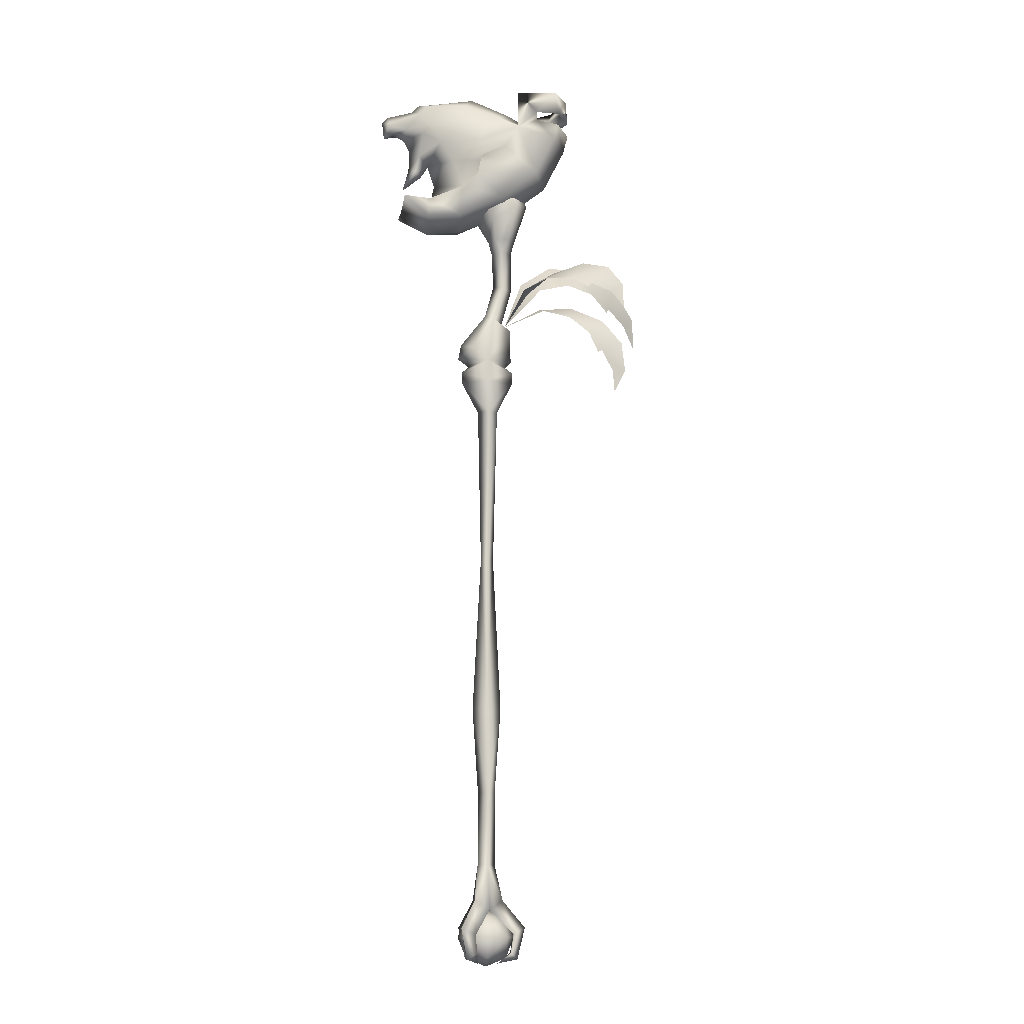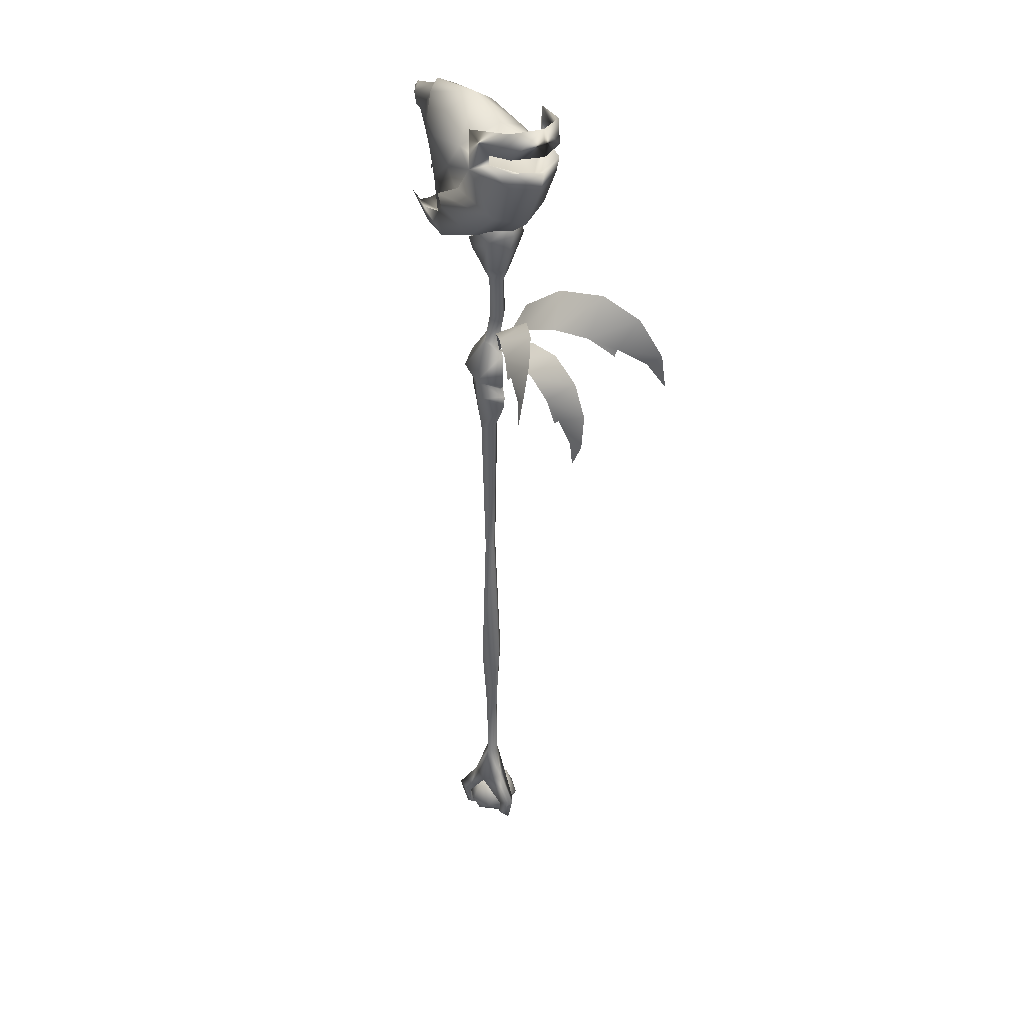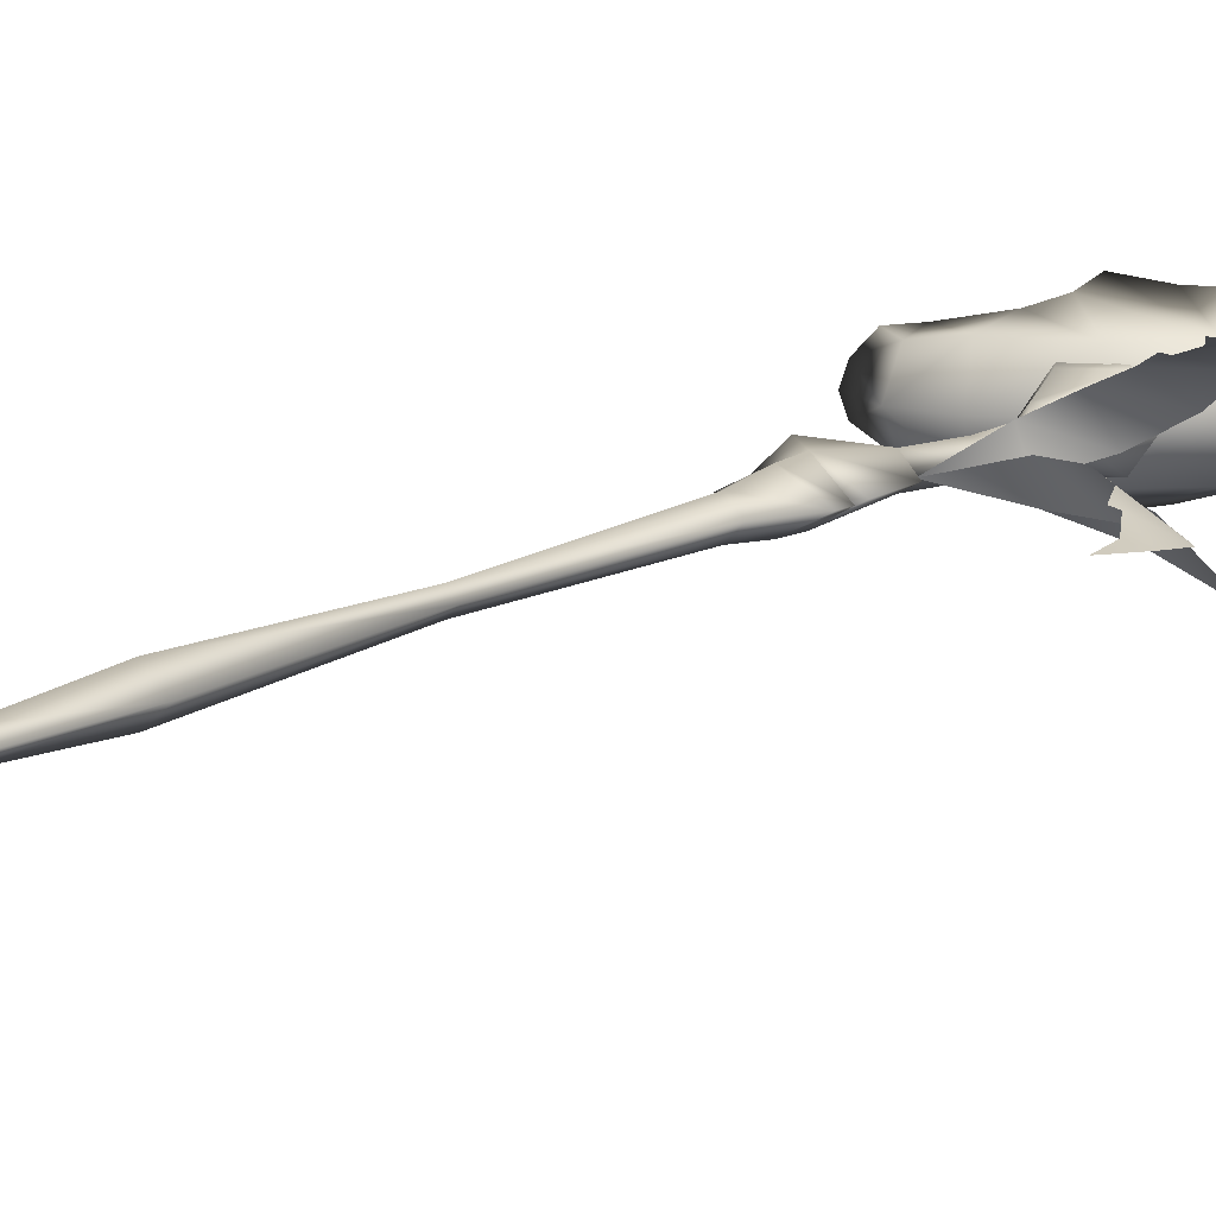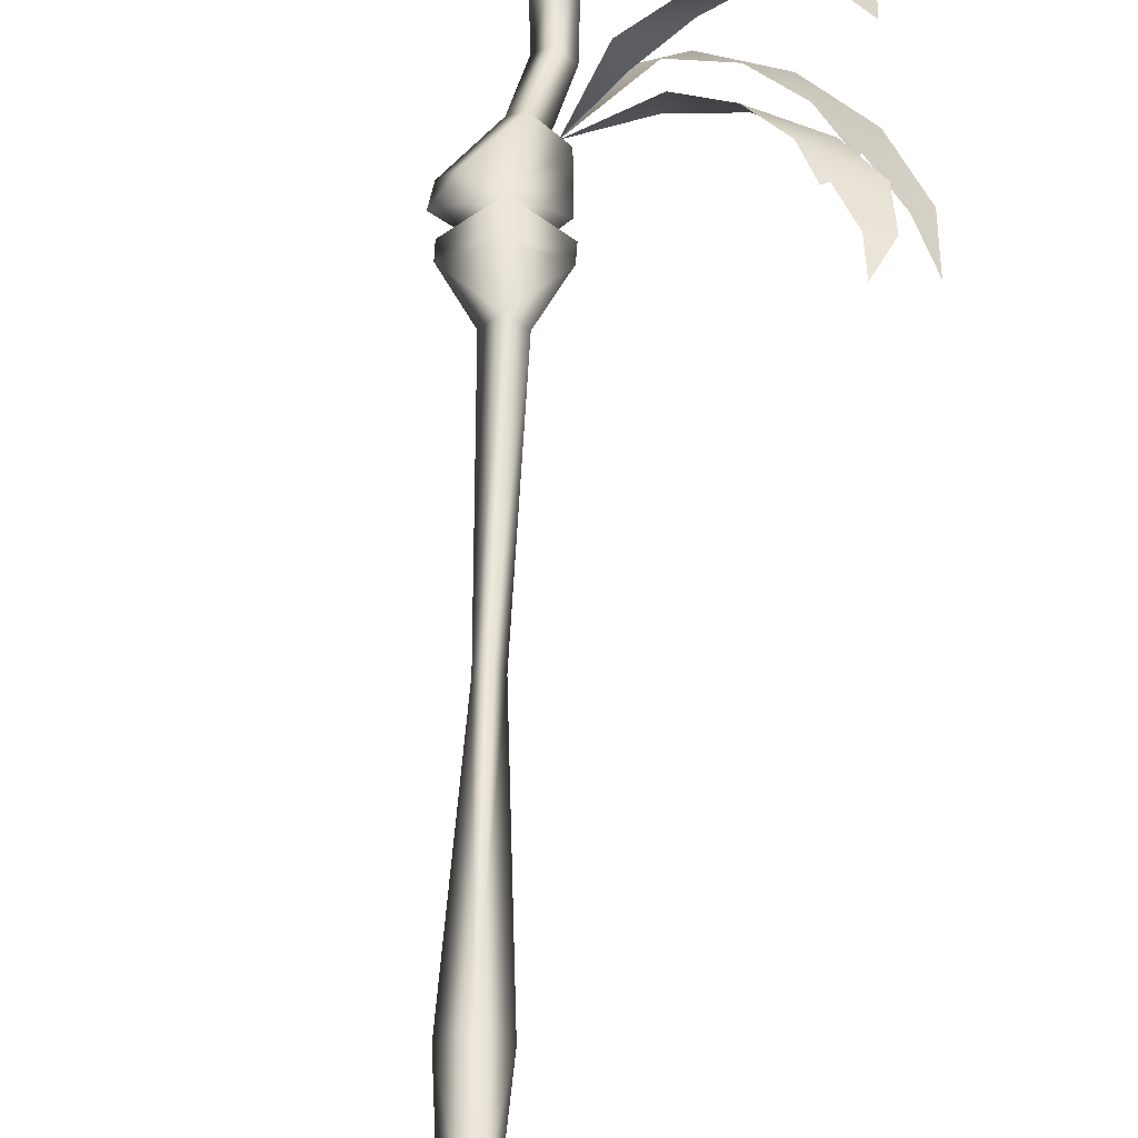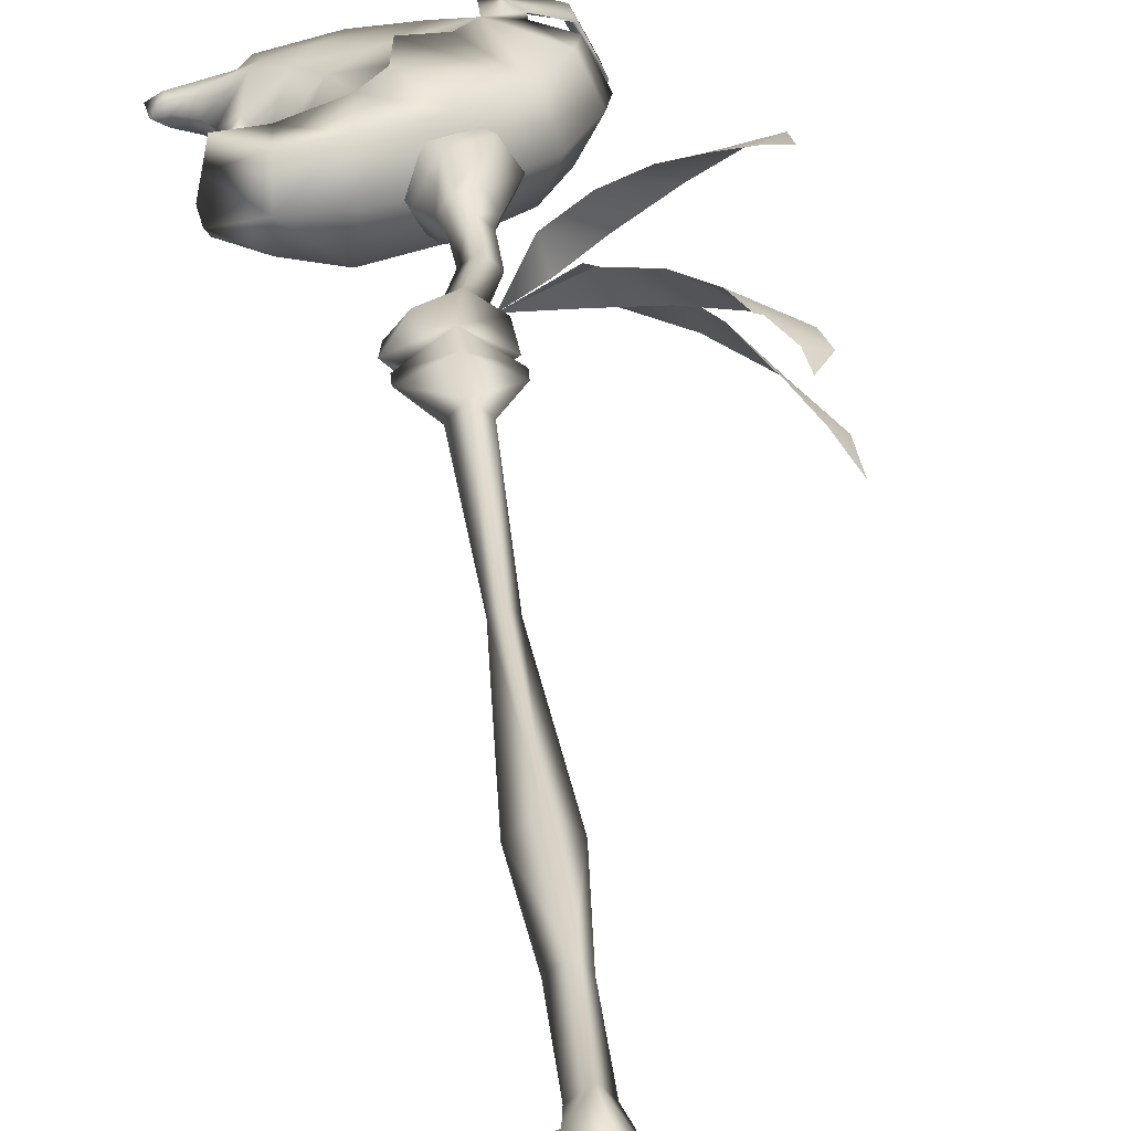
<metadata>
{"format":"obj","ext":"obj","renderer":"f3d","projection":"perspective","resolution":1024,"background":"white","views":[{"elev":-12.7,"azim":-4.7,"up":"+Y"},{"elev":37.9,"azim":53.4,"up":"+Y"},{"elev":13.6,"azim":36.7,"up":"+Z"},{"elev":52.6,"azim":1.4,"up":"+Z"},{"elev":27.7,"azim":-5.4,"up":"+Z"}]}
</metadata>
<code>
o MDL_w21st04_bod00.001
v -0.0016 0.2634 0.0269
v -0.0522 0.285 0
v -0.0016 0.3044 0.0288
v -0.0525 0.2634 0
v 0 0.2006 0.0191
v -0.0191 0.2006 0
v -0.0016 0.2631 -0.0269
v -0.0016 0.3044 -0.0284
v 0.0503 0.285 0
v 0.0494 0.2634 0
v 0 0.2006 -0.0191
v 0.0191 0.2006 0
v 0 -0.3975 -0.0234
v 0.0119 -0.1028 -0
v 0 -0.1028 -0.0119
v 0.0272 -0.3975 -0
v 0 -0.3975 0.0234
v 0 -0.1028 0.0122
v -0.0122 -0.1028 -0
v -0.0272 -0.3975 -0
v 0.0272 0.5394 0.0166
v 0.0291 0.4628 0.0166
v 0.0109 0.4675 0
v 0.0466 0.5394 0
v 0.0078 0.5394 0
v 0.0272 0.5394 -0.0166
v 0.0291 0.4628 -0.0166
v 0.0469 0.4581 0
v -0.0334 0.3291 0.0319
v -0.0597 0.3122 0
v 0.0109 0.3963 0.0166
v -0.0547 0.3416 0
v -0.0056 0.4056 0
v -0.0334 0.3291 -0.0316
v 0.0109 0.3963 -0.0166
v 0.0447 0.3766 0
v 0.0469 0.3075 0
v 0.0275 0.3866 0
v 0.005 -0.7778 0.0288
v 0.0319 -0.7613 -0
v 0.0031 -0.6944 0.015
v 0.0522 -0.8231 0.0169
v 0.0741 -0.8112 -0
v 0.0472 -0.8578 0.015
v 0.0216 -0.8772 -0
v 0.06 -0.8694 -0
v 0.005 -0.7778 -0.0288
v -0.0031 -0.6944 -0.0147
v 0.0522 -0.8231 -0.0169
v 0.0472 -0.8578 -0.0147
v 0.0162 -0.6944 -0
v 0.0162 -0.5572 -0
v 0.0031 -0.5572 0.015
v -0.0234 -0.7613 -0.0284
v -0.0219 -0.8238 -0.0509
v -0.0234 -0.7778 -0
v -0.0162 -0.6944 -0
v -0.0459 -0.8238 -0.0269
v -0.0494 -0.8116 -0.0544
v -0.0403 -0.8578 -0.0244
v -0.0369 -0.8694 -0.0444
v -0.0234 -0.7613 0.0288
v -0.0459 -0.8238 0.0272
v -0.0219 -0.8238 0.0512
v -0.0494 -0.8116 0.0547
v -0.0194 -0.8578 0.0456
v -0.0369 -0.8694 0.0444
v -0.0031 -0.5572 -0.0147
v -0.0162 -0.5572 -0
v 0.0359 0.2962 0
v -0.0388 0.2962 0
v 0 -0.7753 -0
v 0 -0.7909 -0.0378
v -0.0378 -0.7909 -0
v 0 -0.8288 -0.0534
v -0.0378 -0.8288 -0.0378
v 0.0378 -0.8288 -0.0378
v 0.0378 -0.7909 -0
v 0.0534 -0.8288 -0
v -0.0534 -0.8288 -0
v 0 -0.7909 0.0378
v -0.0378 -0.8288 0.0378
v -0.0378 -0.8669 -0
v 0 -0.8288 0.0534
v 0.0378 -0.8288 0.0378
v 0 -0.8669 0.0378
v 0 -0.8825 -0
v 0 -0.8669 -0.0378
v 0.0378 -0.8669 -0
v 0.0141 0.5647 0.0228
v 0.0009 0.5647 0
v 0.0084 0.605 0.0406
v -0.015 0.5913 0
v -0.0016 0.6225 0.0406
v -0.025 0.6091 0
v 0.0141 0.5647 -0.0225
v 0.0084 0.605 -0.0403
v -0.0016 0.6225 -0.0403
v 0.0403 0.5647 0.0228
v 0.0534 0.5647 0
v 0.0797 0.6459 0
v 0.0559 0.6325 0.0406
v 0.0694 0.6637 0
v 0.0456 0.65 0.0406
v 0.0403 0.5647 -0.0225
v 0.0559 0.6325 -0.0403
v 0.0456 0.65 -0.0403
v 0.1094 0.4303 -0.0209
v 0.0344 0.3834 0
v 0.1122 0.4137 0.0213
v 0.175 0.435 -0.0234
v 0.1656 0.4013 0.0234
v 0.2391 0.4081 -0.0194
v 0.2059 0.3706 0.0197
v 0.2766 0.3594 -0.0116
v 0.2322 0.3369 0.0116
v 0.2819 0.2991 -0.0025
v 0.2556 0.2966 0.0028
v 0.2247 0.33 0.0156
v 0.2594 0.2519 0
v 0.0834 0.4597 -0.0081
v 0.0719 0.4525 0.035
v 0.1334 0.4978 0.0113
v 0.1175 0.4703 0.0603
v 0.1922 0.5091 0.0466
v 0.1631 0.4653 0.0822
v 0.2375 0.4888 0.0841
v 0.2009 0.4497 0.0966
v 0.2619 0.4419 0.115
v 0.24 0.4269 0.1112
v 0.1959 0.4403 0.0997
v 0.2622 0.3906 0.1259
v 0.0709 0.4875 -0.0356
v 0.1081 0.4644 0.0019
v 0.1316 0.5362 -0.0656
v 0.1688 0.4863 -0.025
v 0.2109 0.5497 -0.1022
v 0.2219 0.4809 -0.0609
v 0.2781 0.5213 -0.1325
v 0.2606 0.4638 -0.0969
v 0.32 0.4584 -0.1522
v 0.2991 0.4378 -0.1353
v 0.2591 0.4506 -0.0922
v 0.3241 0.3928 -0.16
v -0.2178 0.7872 0
v -0.2069 0.8172 0.0116
v -0.2219 0.8219 0
v -0.2003 0.7966 0.0128
v -0.1997 0.7959 0
v -0.1437 0.8384 0.02
v -0.1734 0.8 0.0216
v -0.1238 0.8041 0.0422
v -0.1594 0.8494 0
v -0.2106 0.8347 0
v -0.2069 0.8172 -0.0113
v -0.1372 0.7869 0.0381
v -0.1019 0.7631 0.0528
v -0.1759 0.7828 0
v -0.1856 0.6097 0
v -0.1803 0.6159 0.0244
v -0.1306 0.5972 0
v -0.1225 0.6366 0.0553
v -0.1734 0.6463 0.0453
v -0.0247 0.7619 0.0688
v 0.0137 0.8153 0.0672
v 0.0556 0.79 0.0784
v -0.0766 0.7956 0.0587
v 0.0181 0.7166 0.0734
v 0.0288 0.7453 0.0841
v -0.13 0.8512 0.0281
v -0.075 0.7178 0.0625
v -0.0556 0.66 0.0697
v -0.0197 0.7181 0.0934
v -0.0262 0.6841 0.0816
v 0.0944 0.7028 0.0544
v -0.1513 0.7119 0.0125
v -0.1778 0.6734 0
v -0.1406 0.7041 0
v -0.1659 0.7181 0
v -0.1441 0.7444 0.0188
v -0.1647 0.7606 0
v -0.1472 0.8631 0
v -0.1262 0.7266 0
v -0.1128 0.6834 0
v -0.0344 0.88 0
v -0.0531 0.8456 0.0497
v -0.1247 0.6047 0.0463
v -0.0619 0.6034 0.0578
v 0.0278 0.6444 0.055
v 0.1316 0.7784 0.0528
v -0.1259 0.5791 0
v -0.0569 0.5869 0
v 0.04 0.6259 0
v 0.1156 0.6853 0
v 0.1572 0.7694 0
v 0.0394 0.8494 0
v 0.0794 0.7978 0.055
v -0.2003 0.7966 -0.0128
v -0.1734 0.8 -0.0216
v -0.1238 0.8041 -0.0419
v -0.1437 0.8384 -0.0197
v -0.1372 0.7869 -0.0378
v -0.1019 0.7631 -0.0525
v -0.1441 0.7444 -0.0188
v -0.0766 0.7956 -0.0587
v -0.1803 0.6159 -0.0241
v -0.1225 0.6366 -0.0553
v -0.1734 0.6463 -0.0453
v -0.0247 0.7619 -0.0688
v 0.0556 0.79 -0.0781
v 0.0181 0.7166 -0.0734
v 0.0137 0.8153 -0.0669
v 0.0288 0.7453 -0.0841
v -0.0197 0.7181 -0.0931
v -0.0531 0.8456 -0.0497
v -0.13 0.8512 -0.0281
v -0.075 0.7178 -0.0625
v -0.0262 0.6841 -0.0812
v -0.0556 0.66 -0.0697
v 0.0944 0.7028 -0.0544
v -0.1513 0.7119 -0.0125
v 0.0794 0.7978 -0.055
v 0.1356 0.7844 0
v -0.1247 0.6047 -0.0459
v -0.0619 0.6034 -0.0578
v 0.0278 0.6444 -0.055
v 0.1316 0.7784 -0.0525
v 0.1369 0.88 0.0519
v 0.1409 0.8338 0.0519
v 0.0969 0.8294 0.0656
v 0.1628 0.8847 0
v 0.0566 0.8653 0.0778
v 0.0969 0.8119 0.0656
v 0.1666 0.8353 0
v 0.1409 0.8094 0.0519
v 0.1666 0.8066 0
v 0.1303 0.8572 0.0466
v 0.0803 0.8481 0.0597
v 0.155 0.8566 0
v 0.1369 0.88 -0.0516
v 0.0969 0.8294 -0.0656
v 0.1409 0.8338 -0.0516
v 0.0566 0.8653 -0.0778
v 0.0969 0.8119 -0.0656
v 0.1409 0.8094 -0.0516
v 0.1303 0.8572 -0.0463
v 0.0803 0.8481 -0.0597
v -0.0194 -0.8578 -0.0456
v -0.0162 -0.8772 -0.0213
v -0.0403 -0.8578 0.0247
v -0.0162 -0.8772 0.0216
f 1 3 2
f 2 4 1
f 5 1 4
f 4 6 5
f 7 4 2
f 2 8 7
f 9 7 8
f 1 9 3
f 9 1 10
f 5 10 1
f 10 7 9
f 10 11 7
f 11 10 12
f 10 5 12
f 13 15 14
f 14 16 13
f 17 16 14
f 14 18 17
f 19 17 18
f 4 11 6
f 11 4 7
f 20 17 19
f 13 20 19
f 19 15 13
f 21 23 22
f 22 24 21
f 23 21 25
f 25 26 23
f 27 23 26
f 26 28 27
f 24 22 28
f 28 26 24
f 29 30 3
f 3 31 29
f 29 32 30
f 32 29 33
f 31 33 29
f 30 34 8
f 32 34 30
f 34 32 33
f 35 36 8
f 8 34 35
f 37 8 36
f 36 3 37
f 36 31 3
f 35 34 33
f 22 33 31
f 31 28 22
f 33 22 23
f 23 35 33
f 35 23 27
f 27 38 35
f 28 31 38
f 38 27 28
f 36 38 31
f 38 36 35
f 6 15 19
f 15 6 11
f 5 19 18
f 18 12 5
f 5 6 19
f 18 14 12
f 11 14 15
f 14 11 12
f 39 40 41
f 40 39 42
f 43 40 42
f 42 44 43
f 44 45 46
f 43 44 46
f 40 47 48
f 47 40 49
f 43 49 40
f 49 43 50
f 46 50 43
f 45 50 46
f 51 40 48
f 40 51 41
f 52 41 51
f 41 52 53
f 16 53 52
f 53 16 17
f 47 54 48
f 54 47 55
f 54 56 57
f 56 54 58
f 59 58 54
f 58 59 60
f 61 60 59
f 48 54 57
f 56 62 57
f 62 56 63
f 62 39 41
f 39 62 64
f 65 64 62
f 64 65 66
f 67 66 65
f 41 57 62
f 13 16 68
f 68 20 13
f 68 16 52
f 20 68 69
f 69 53 20
f 20 53 17
f 39 47 49
f 39 49 42
f 42 49 50
f 42 50 44
f 44 50 45
f 47 39 56
f 8 37 70
f 37 3 70
f 30 8 71
f 3 30 71
f 71 8 2
f 3 71 2
f 70 3 9
f 8 70 9
f 72 73 74
f 73 75 76
f 75 73 77
f 78 77 73
f 77 78 79
f 74 73 76
f 76 80 74
f 72 74 81
f 82 74 80
f 80 83 82
f 81 74 82
f 82 84 81
f 72 81 78
f 85 81 84
f 84 86 85
f 78 81 85
f 85 79 78
f 72 78 73
f 87 83 88
f 83 87 86
f 83 80 76
f 88 83 76
f 76 75 88
f 86 84 82
f 86 82 83
f 87 89 86
f 89 87 88
f 89 79 85
f 79 89 77
f 88 77 89
f 77 88 75
f 89 85 86
f 90 25 21
f 25 90 91
f 92 91 90
f 91 92 93
f 94 93 92
f 93 94 95
f 91 26 25
f 26 91 96
f 93 96 91
f 96 93 97
f 95 97 93
f 97 95 98
f 99 90 21
f 100 21 24
f 21 100 99
f 101 99 100
f 99 101 102
f 103 102 101
f 102 103 104
f 105 24 26
f 24 105 100
f 106 100 105
f 100 106 101
f 107 101 106
f 101 107 103
f 96 105 26
f 102 90 99
f 90 102 92
f 104 92 102
f 92 104 94
f 97 105 96
f 105 97 106
f 98 106 97
f 106 98 107
f 108 109 110
f 110 112 111
f 111 108 110
f 112 114 113
f 113 111 112
f 114 116 115
f 115 113 114
f 116 118 117
f 117 115 116
f 114 119 116
f 120 117 118
f 121 109 122
f 122 124 123
f 123 121 122
f 124 126 125
f 125 123 124
f 126 128 127
f 127 125 126
f 128 130 129
f 129 127 128
f 126 131 128
f 132 129 130
f 133 109 134
f 134 136 135
f 135 133 134
f 136 138 137
f 137 135 136
f 138 140 139
f 139 137 138
f 140 142 141
f 141 139 140
f 138 143 140
f 144 141 142
f 145 146 147
f 146 145 148
f 145 149 148
f 150 151 152
f 151 150 146
f 153 146 150
f 146 153 154
f 155 154 153
f 152 151 156
f 157 152 156
f 156 151 158
f 159 160 161
f 162 160 163
f 164 166 165
f 165 167 164
f 157 164 167
f 168 169 166
f 166 164 168
f 152 167 170
f 170 150 152
f 167 152 157
f 168 164 171
f 171 172 168
f 173 168 174
f 168 173 169
f 175 173 174
f 173 175 169
f 176 177 178
f 177 176 179
f 180 179 176
f 179 180 181
f 154 147 146
f 153 170 182
f 170 153 150
f 151 146 148
f 151 149 158
f 183 176 178
f 176 183 180
f 156 180 157
f 180 156 181
f 158 181 156
f 171 183 184
f 184 172 171
f 184 161 172
f 185 182 170
f 170 186 185
f 186 165 185
f 165 186 167
f 170 167 186
f 171 164 157
f 172 174 168
f 163 187 162
f 187 163 160
f 162 188 172
f 188 162 187
f 172 189 174
f 189 172 188
f 174 189 175
f 166 175 190
f 175 166 169
f 191 160 159
f 160 191 187
f 188 191 192
f 191 188 187
f 189 192 193
f 193 175 189
f 193 194 175
f 190 194 195
f 194 190 175
f 151 148 149
f 161 160 162
f 162 172 161
f 157 180 183
f 183 171 157
f 185 165 196
f 165 197 196
f 197 165 166
f 189 188 192
f 147 155 145
f 155 147 154
f 198 149 145
f 149 198 199
f 200 199 201
f 199 200 202
f 199 155 201
f 155 199 198
f 203 204 202
f 202 200 203
f 205 203 200
f 199 202 158
f 206 159 161
f 206 207 208
f 209 210 211
f 210 209 212
f 205 212 209
f 213 211 210
f 211 213 214
f 205 216 215
f 215 212 205
f 209 211 217
f 217 203 209
f 218 211 214
f 211 218 219
f 214 213 220
f 178 177 221
f 221 183 178
f 179 221 177
f 182 216 153
f 216 182 185
f 201 216 200
f 216 201 153
f 149 199 158
f 179 181 204
f 204 221 179
f 217 184 183
f 184 217 219
f 211 219 217
f 161 184 219
f 215 216 185
f 212 185 196
f 196 222 212
f 210 212 222
f 196 223 222
f 223 196 197
f 200 216 205
f 224 208 207
f 208 224 206
f 207 225 224
f 225 207 219
f 226 219 218
f 219 226 225
f 220 226 218
f 218 214 220
f 210 227 220
f 220 213 210
f 191 159 206
f 206 224 191
f 225 192 191
f 191 224 225
f 226 193 192
f 192 225 226
f 220 194 193
f 193 226 220
f 227 195 194
f 194 220 227
f 198 145 155
f 203 183 204
f 183 203 217
f 181 202 204
f 161 207 206
f 207 161 219
f 201 155 153
f 202 181 158
f 204 183 221
f 212 215 185
f 228 230 229
f 229 231 228
f 230 228 232
f 232 166 230
f 230 166 233
f 229 234 231
f 233 166 190
f 190 235 233
f 235 195 236
f 195 235 190
f 237 238 232
f 238 237 230
f 229 230 237
f 232 228 237
f 197 166 232
f 232 238 197
f 233 197 238
f 231 239 237
f 237 228 231
f 238 230 233
f 234 237 239
f 237 234 229
f 223 197 233
f 223 233 235
f 223 235 236
f 240 242 241
f 241 243 240
f 241 210 243
f 210 241 244
f 231 234 242
f 242 240 231
f 244 227 210
f 227 244 245
f 245 236 195
f 195 227 245
f 240 243 246
f 246 231 240
f 247 246 243
f 246 247 241
f 244 241 247
f 222 243 210
f 243 222 247
f 244 247 222
f 246 239 231
f 239 246 234
f 242 234 246
f 241 242 246
f 244 222 223
f 223 245 244
f 245 223 236
f 59 54 55
f 55 248 59
f 248 249 61
f 59 248 61
f 249 60 61
f 47 56 58
f 47 58 55
f 55 58 60
f 55 60 248
f 248 60 249
f 65 62 63
f 63 250 65
f 250 251 67
f 65 250 67
f 251 66 67
f 56 39 64
f 56 64 63
f 63 64 66
f 63 66 250
f 250 66 251
f 209 203 205
f 68 51 48
f 48 69 68
f 68 52 51
f 69 48 57
f 57 53 69
f 57 41 53

</code>
